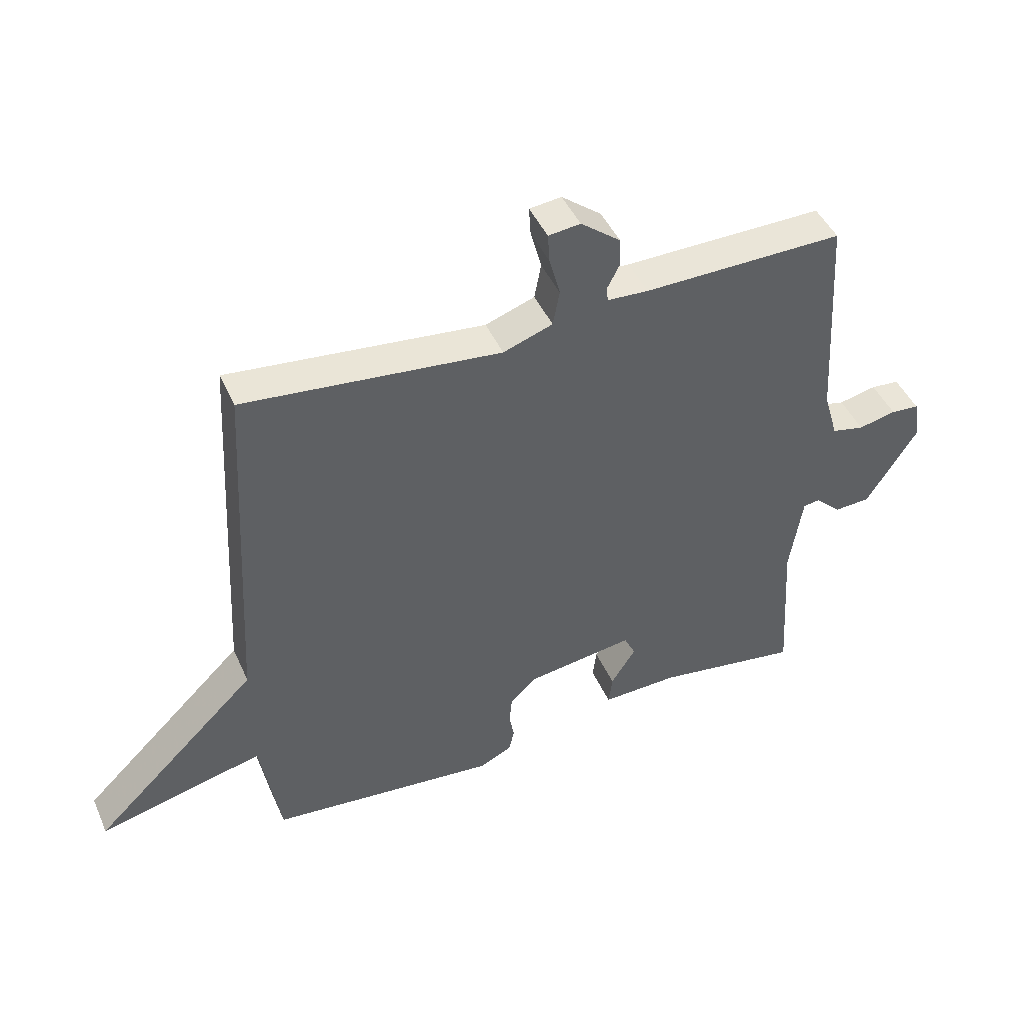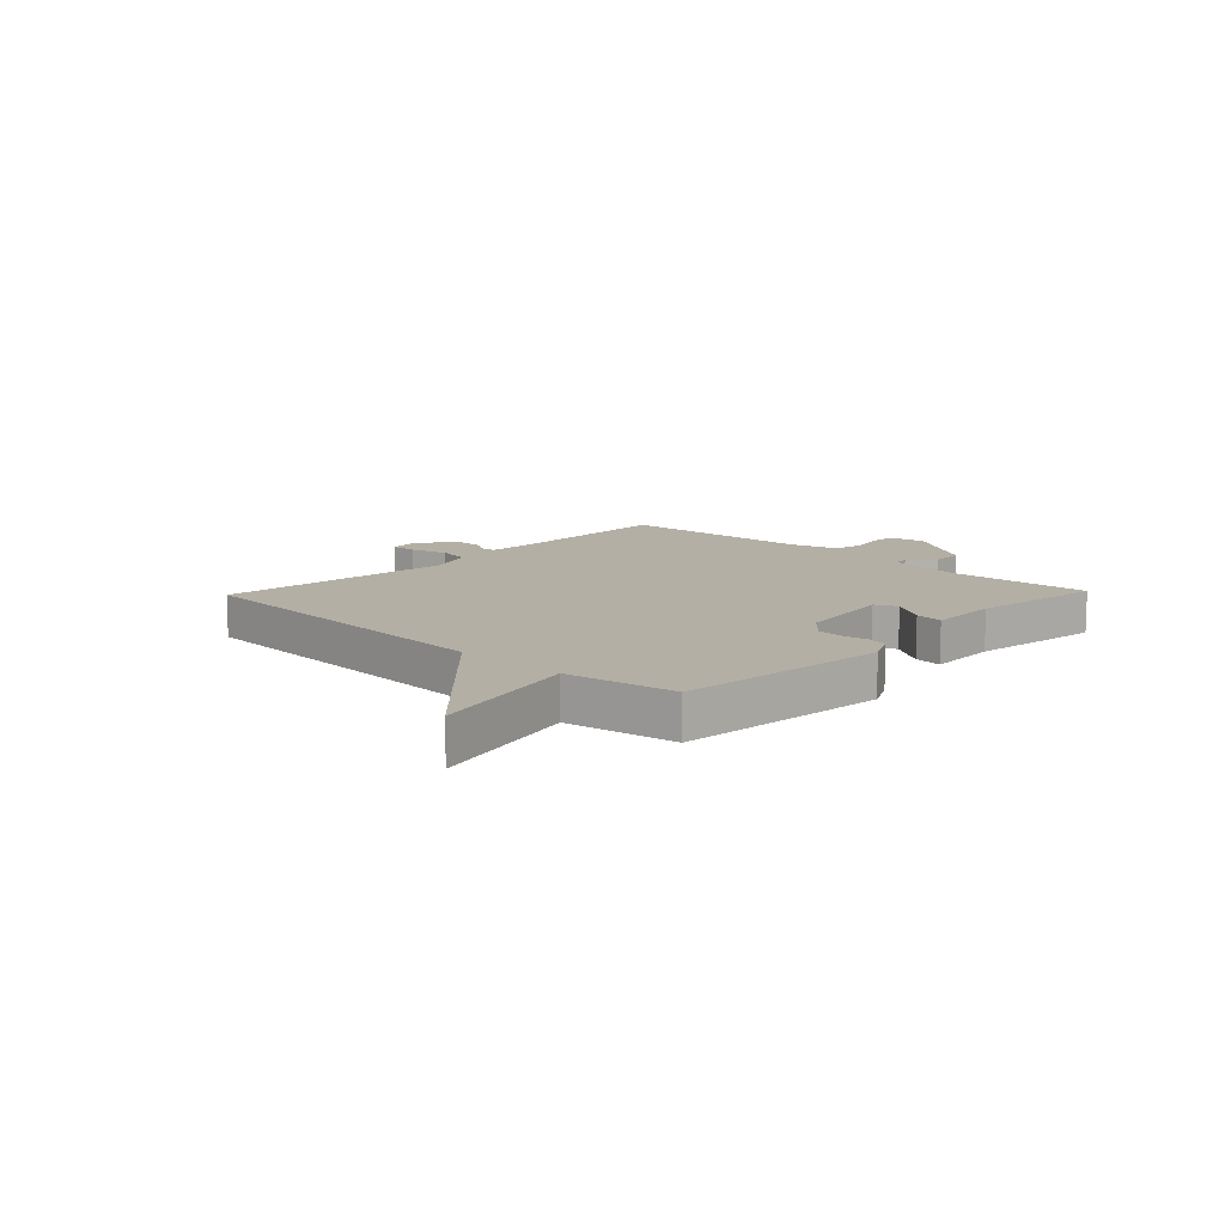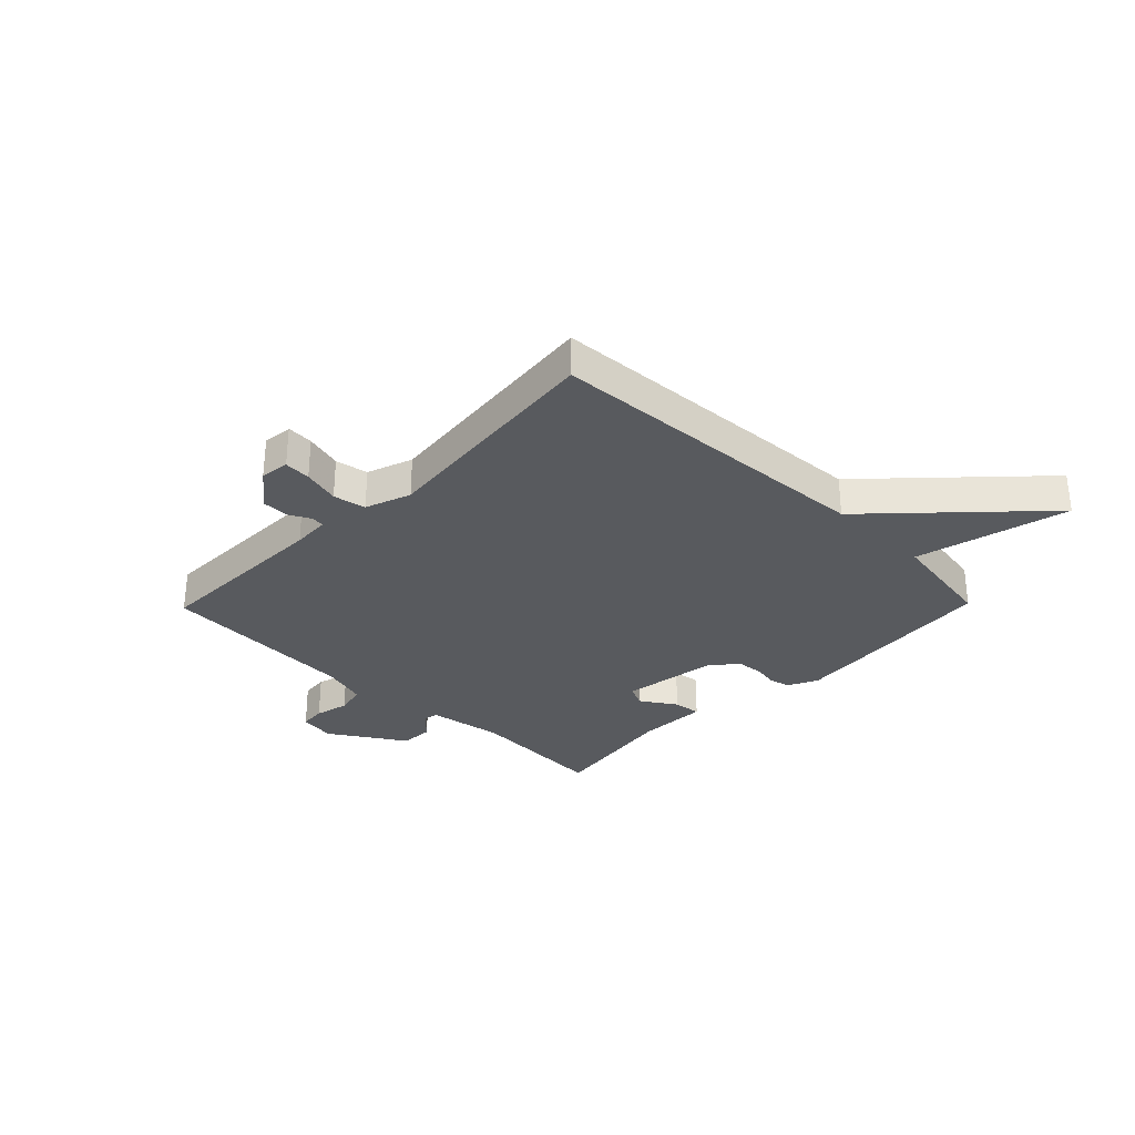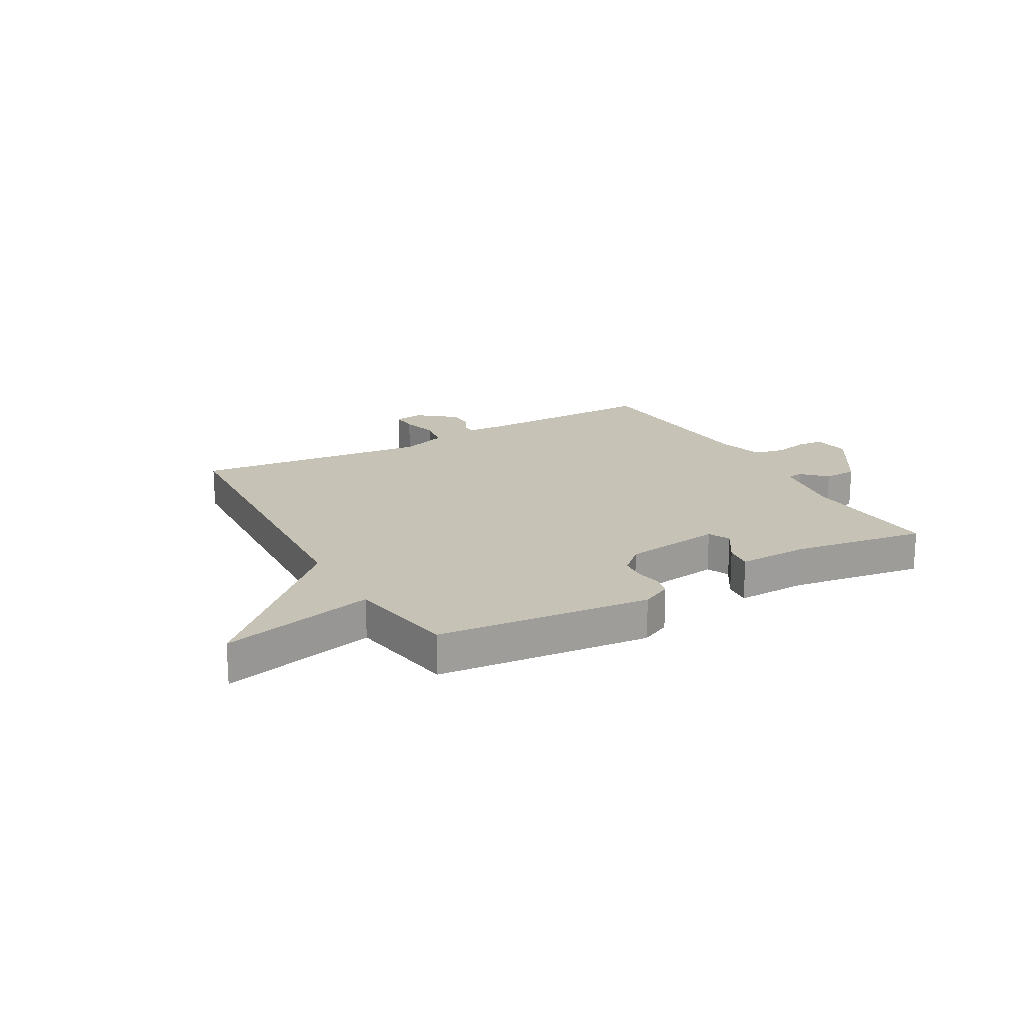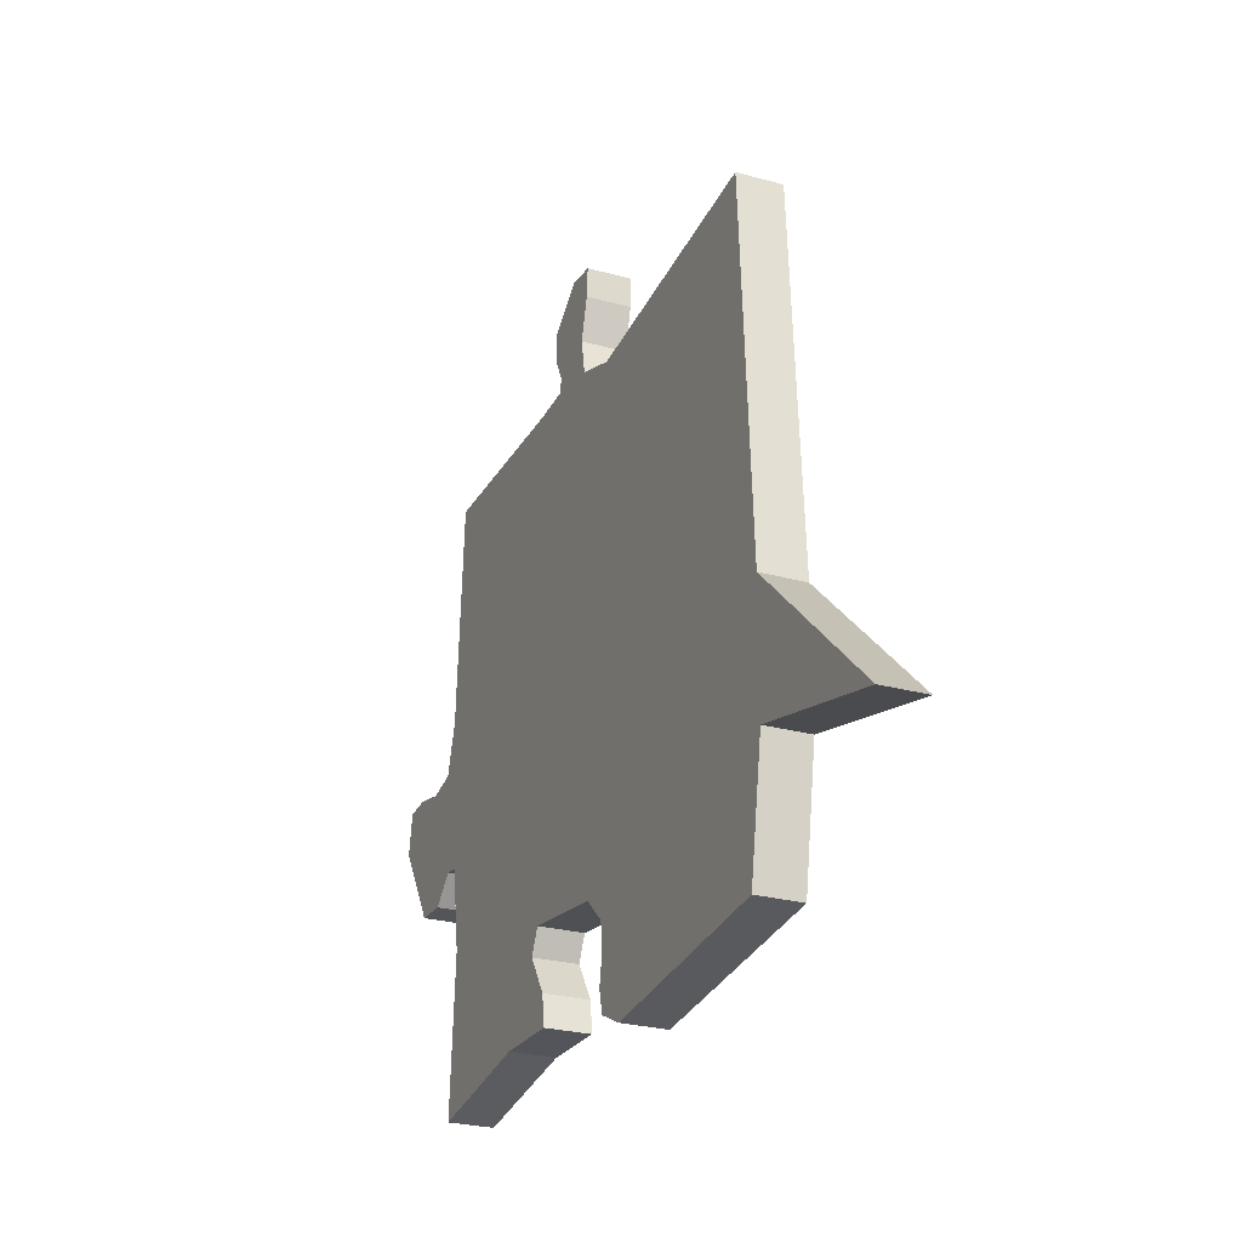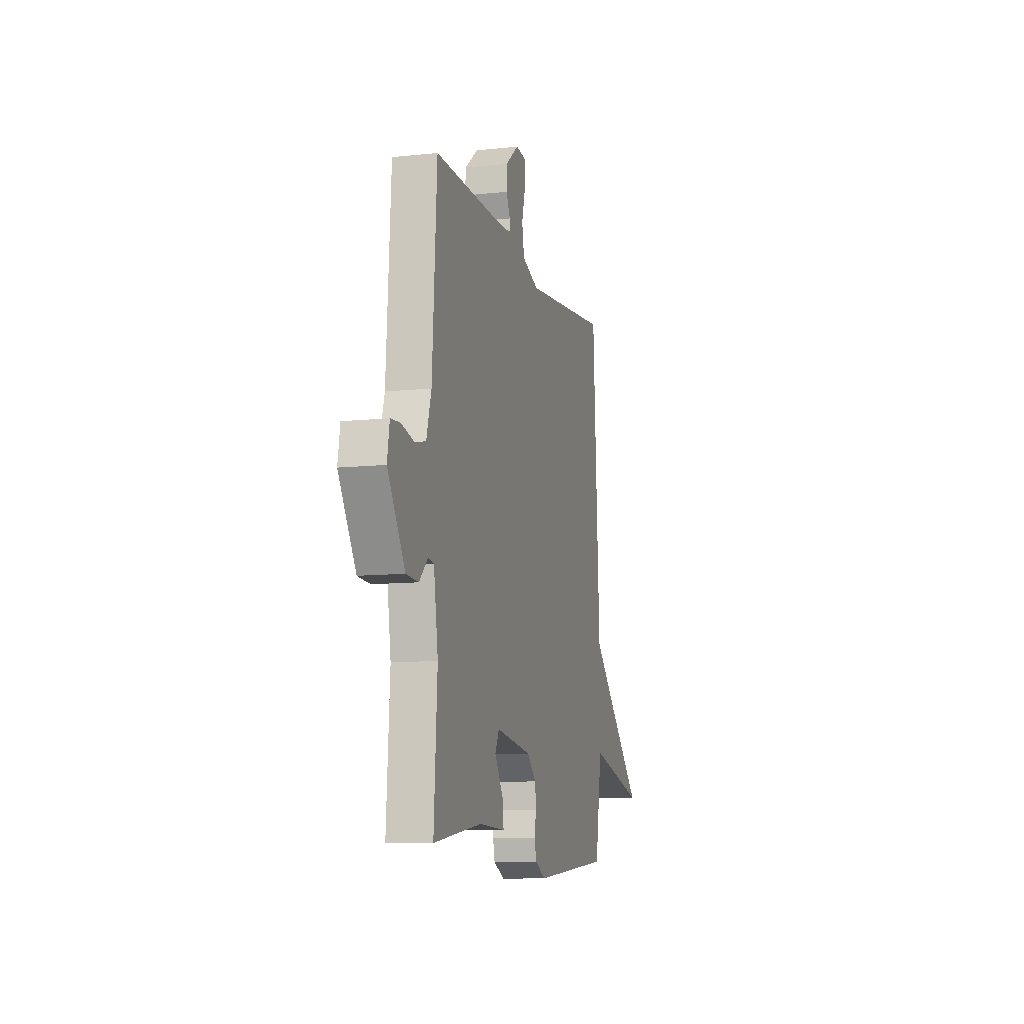
<metadata>
{"format":"obj","ext":"obj","renderer":"f3d","projection":"perspective","resolution":1024,"background":"white","views":[{"elev":45.4,"azim":156.8,"up":"+Z"},{"elev":11.3,"azim":133.6,"up":"+Y"},{"elev":-30.7,"azim":45.7,"up":"+Y"},{"elev":18.9,"azim":150.7,"up":"+Y"},{"elev":-26.5,"azim":66.6,"up":"+Z"},{"elev":-10.3,"azim":-74.8,"up":"+Z"}]}
</metadata>
<code>
v -0.5 0.07 0.5
v -0.168 0.07 0.496
v -0.1 0.07 0.5
v -0.098 0.07 0.524
v -0.118 0.07 0.563
v -0.117 0.07 0.611
v -0.051 0.07 0.663
v 0.002 0.07 0.657
v -0.001 0.07 0.609
v -0.019 0.07 0.542
v -0.008 0.07 0.483
v 0.074 0.07 0.454
v 0.5 0.07 0.5
v 0.533 0.07 -0.102
v 0.809 0.07 -0.369
v 0.533 0.07 -0.302
v 0.5 0.07 -0.5
v 0.118 0.07 -0.537
v 0.065 0.07 -0.511
v 0.056 0.07 -0.473
v 0.064 0.07 -0.428
v 0.06 0.07 -0.382
v 0.015 0.07 -0.34
v -0.162 0.07 -0.315
v -0.181 0.07 -0.354
v -0.14 0.07 -0.418
v -0.134 0.07 -0.468
v -0.261 0.07 -0.464
v -0.5 0.07 -0.5
v -0.484 0.07 -0.245
v -0.505 0.07 -0.109
v -0.533 0.07 -0.105
v -0.575 0.07 -0.146
v -0.635 0.07 -0.143
v -0.72 0.07 -0.009
v -0.709 0.07 0.057
v -0.662 0.07 0.061
v -0.6 0.07 0.047
v -0.546 0.07 0.059
v -0.522 0.07 0.141
v -0.5 0 0.5
v -0.168 0 0.496
v -0.1 0 0.5
v -0.098 0 0.524
v -0.118 0 0.563
v -0.117 0 0.611
v -0.051 0 0.663
v 0.002 0 0.657
v -0.001 0 0.609
v -0.019 0 0.542
v -0.008 0 0.483
v 0.074 0 0.454
v 0.5 0 0.5
v 0.533 0 -0.102
v 0.809 0 -0.369
v 0.533 0 -0.302
v 0.5 0 -0.5
v 0.118 0 -0.537
v 0.065 0 -0.511
v 0.056 0 -0.473
v 0.064 0 -0.428
v 0.06 0 -0.382
v 0.015 0 -0.34
v -0.162 0 -0.315
v -0.181 0 -0.354
v -0.14 0 -0.418
v -0.134 0 -0.468
v -0.261 0 -0.464
v -0.5 0 -0.5
v -0.484 0 -0.245
v -0.505 0 -0.109
v -0.533 0 -0.105
v -0.575 0 -0.146
v -0.635 0 -0.143
v -0.72 0 -0.009
v -0.709 0 0.057
v -0.662 0 0.061
v -0.6 0 0.047
v -0.546 0 0.059
v -0.522 0 0.141
f 36 37 38
f 35 36 38
f 34 35 38
f 33 34 38
f 32 33 38
f 31 32 38 39
f 28 29 30
f 28 30 31
f 27 28 31
f 26 27 31
f 25 26 31
f 31 39 40
f 25 31 40
f 24 25 40
f 19 20 21
f 18 19 21
f 17 18 21
f 16 17 21
f 16 21 22
f 14 15 16
f 16 22 23
f 14 16 23
f 13 14 23
f 12 13 23
f 8 9 10
f 7 8 10
f 6 7 10
f 5 6 10
f 4 5 10
f 3 4 10 11
f 23 24 40
f 12 23 40
f 11 12 40
f 3 11 40
f 2 3 40
f 1 2 40
f 78 77 76
f 78 76 75
f 78 75 74
f 78 74 73
f 78 73 72
f 79 78 72 71
f 70 69 68
f 71 70 68
f 71 68 67
f 71 67 66
f 71 66 65
f 80 79 71
f 80 71 65
f 80 65 64
f 61 60 59
f 61 59 58
f 61 58 57
f 61 57 56
f 62 61 56
f 56 55 54
f 63 62 56
f 63 56 54
f 63 54 53
f 63 53 52
f 50 49 48
f 50 48 47
f 50 47 46
f 50 46 45
f 50 45 44
f 51 50 44 43
f 80 64 63
f 80 63 52
f 80 52 51
f 80 51 43
f 80 43 42
f 80 42 41
f 1 41 42 2
f 2 42 43 3
f 3 43 44 4
f 4 44 45 5
f 5 45 46 6
f 6 46 47 7
f 7 47 48 8
f 8 48 49 9
f 9 49 50 10
f 10 50 51 11
f 11 51 52 12
f 12 52 53 13
f 13 53 54 14
f 14 54 55 15
f 15 55 56 16
f 16 56 57 17
f 17 57 58 18
f 18 58 59 19
f 19 59 60 20
f 20 60 61 21
f 21 61 62 22
f 22 62 63 23
f 23 63 64 24
f 24 64 65 25
f 25 65 66 26
f 26 66 67 27
f 27 67 68 28
f 28 68 69 29
f 29 69 70 30
f 30 70 71 31
f 31 71 72 32
f 32 72 73 33
f 33 73 74 34
f 34 74 75 35
f 35 75 76 36
f 36 76 77 37
f 37 77 78 38
f 38 78 79 39
f 39 79 80 40
f 40 80 41 1

</code>
